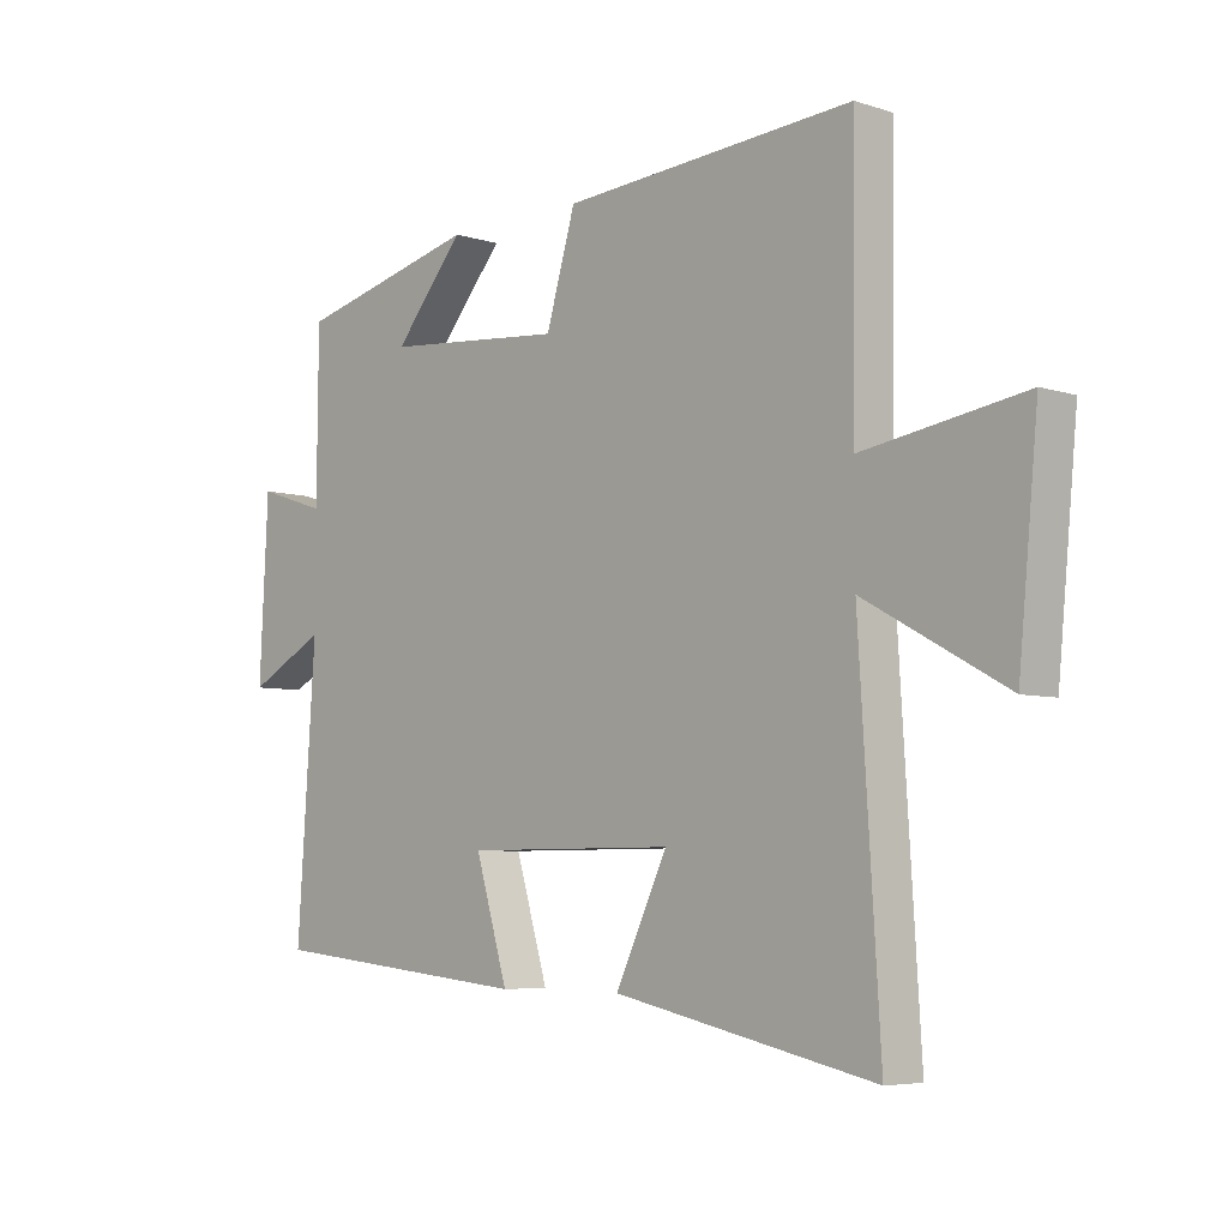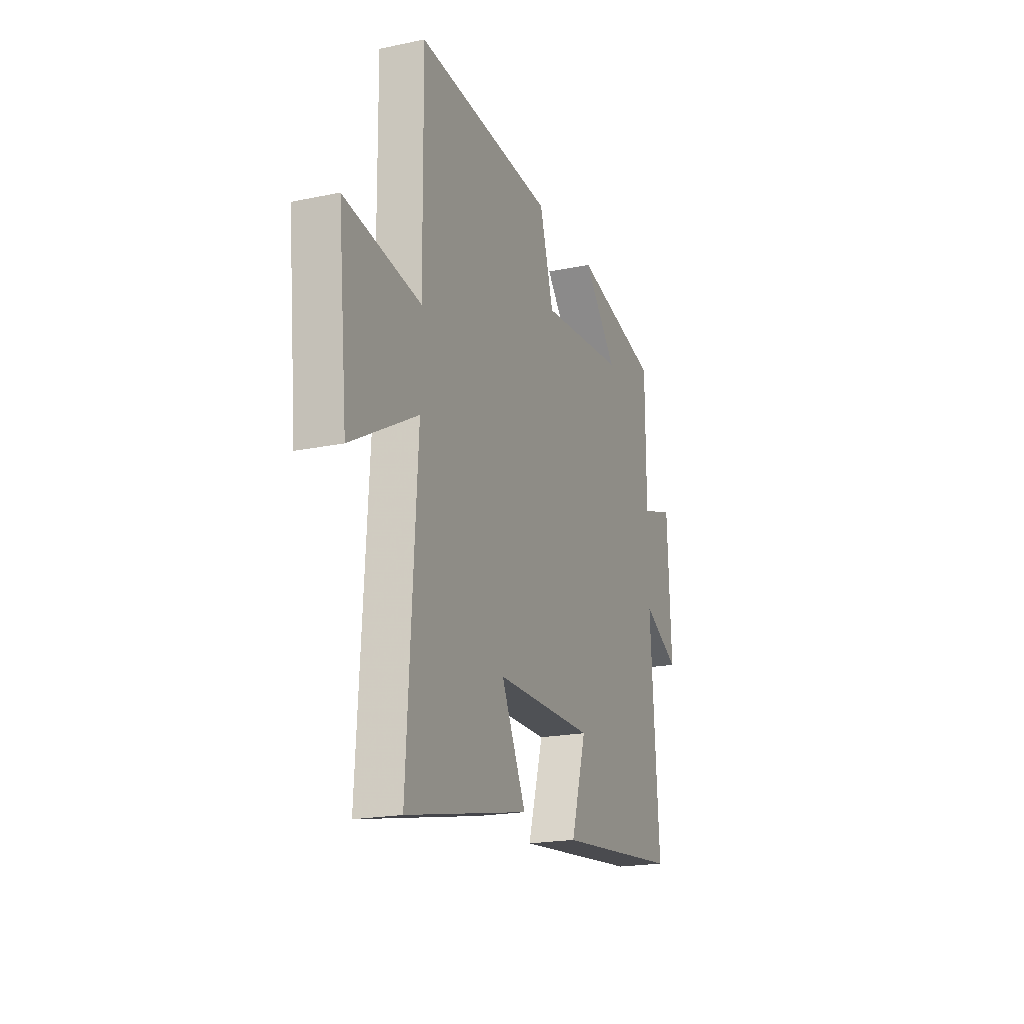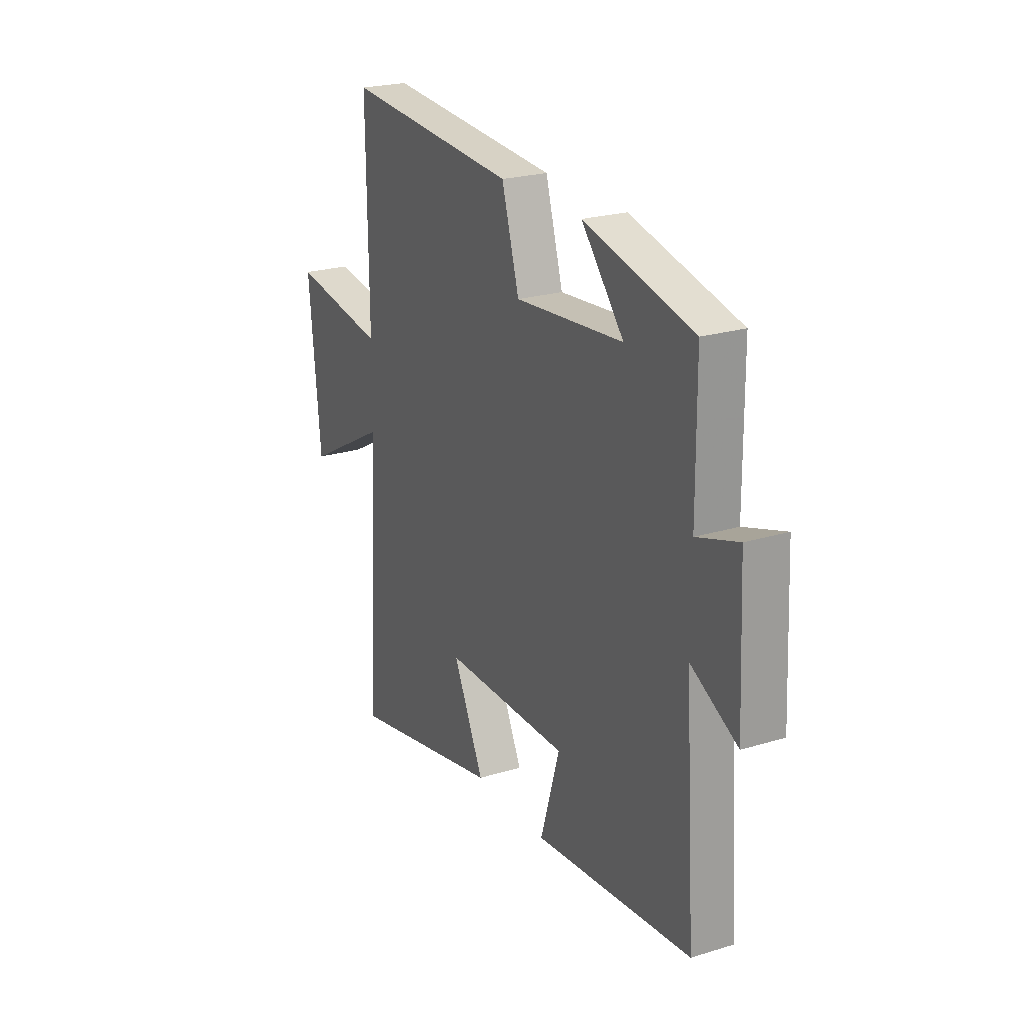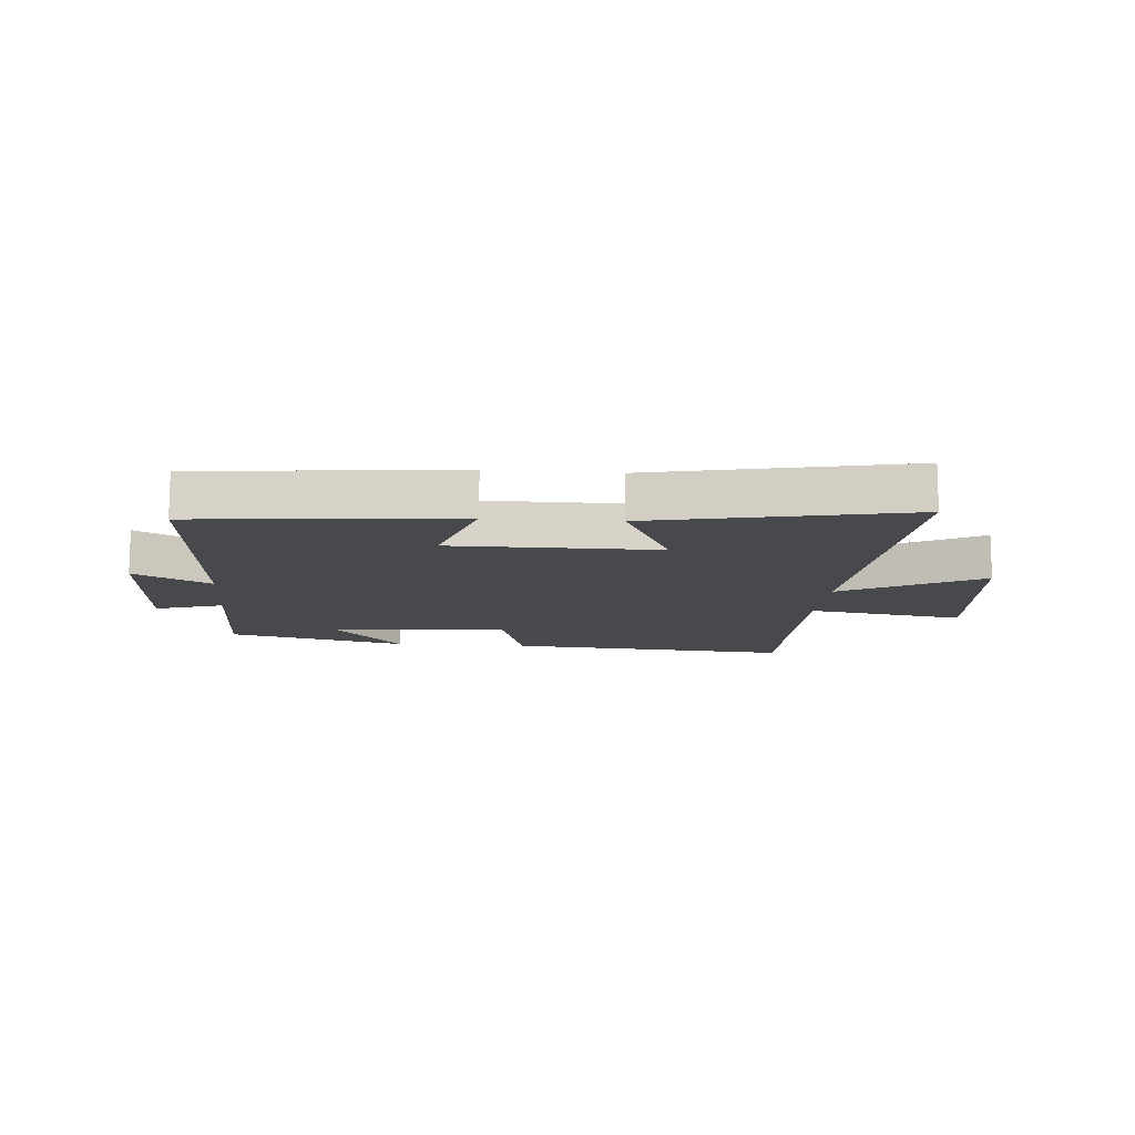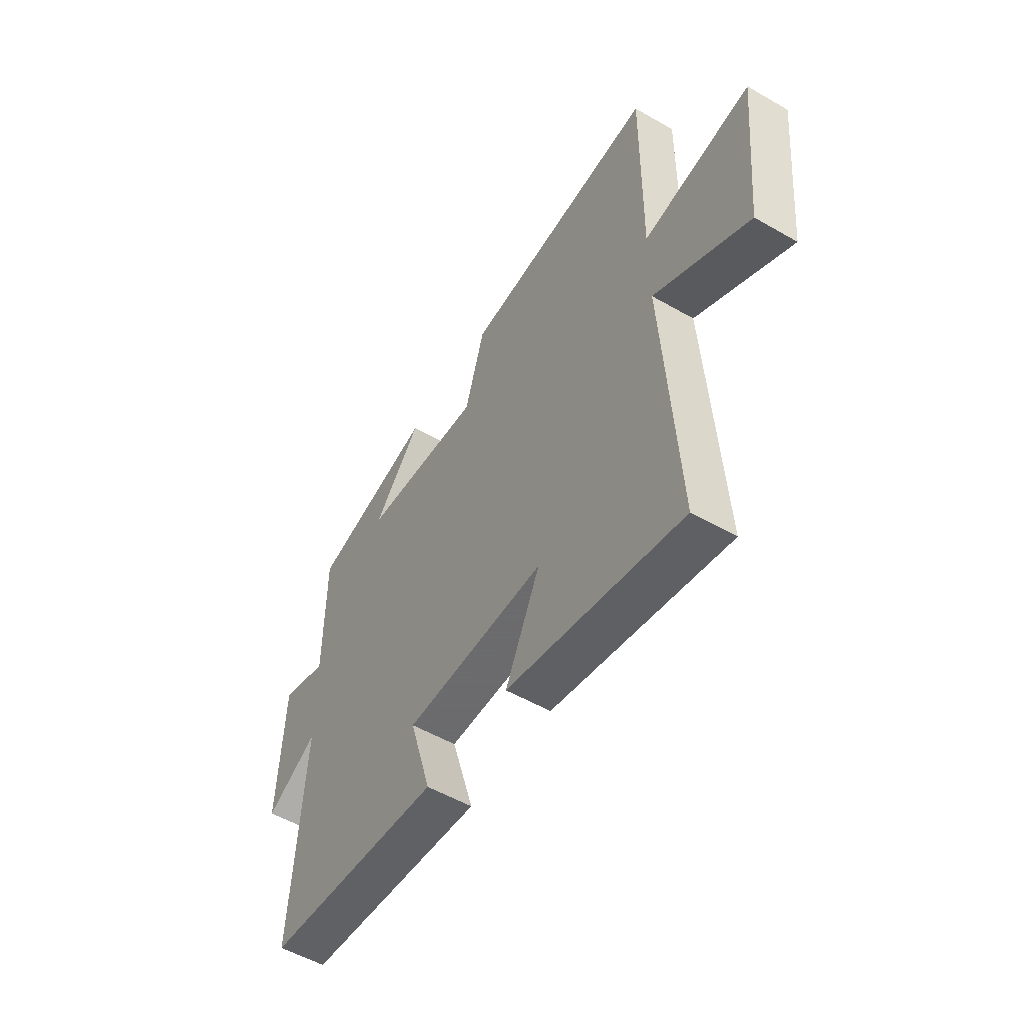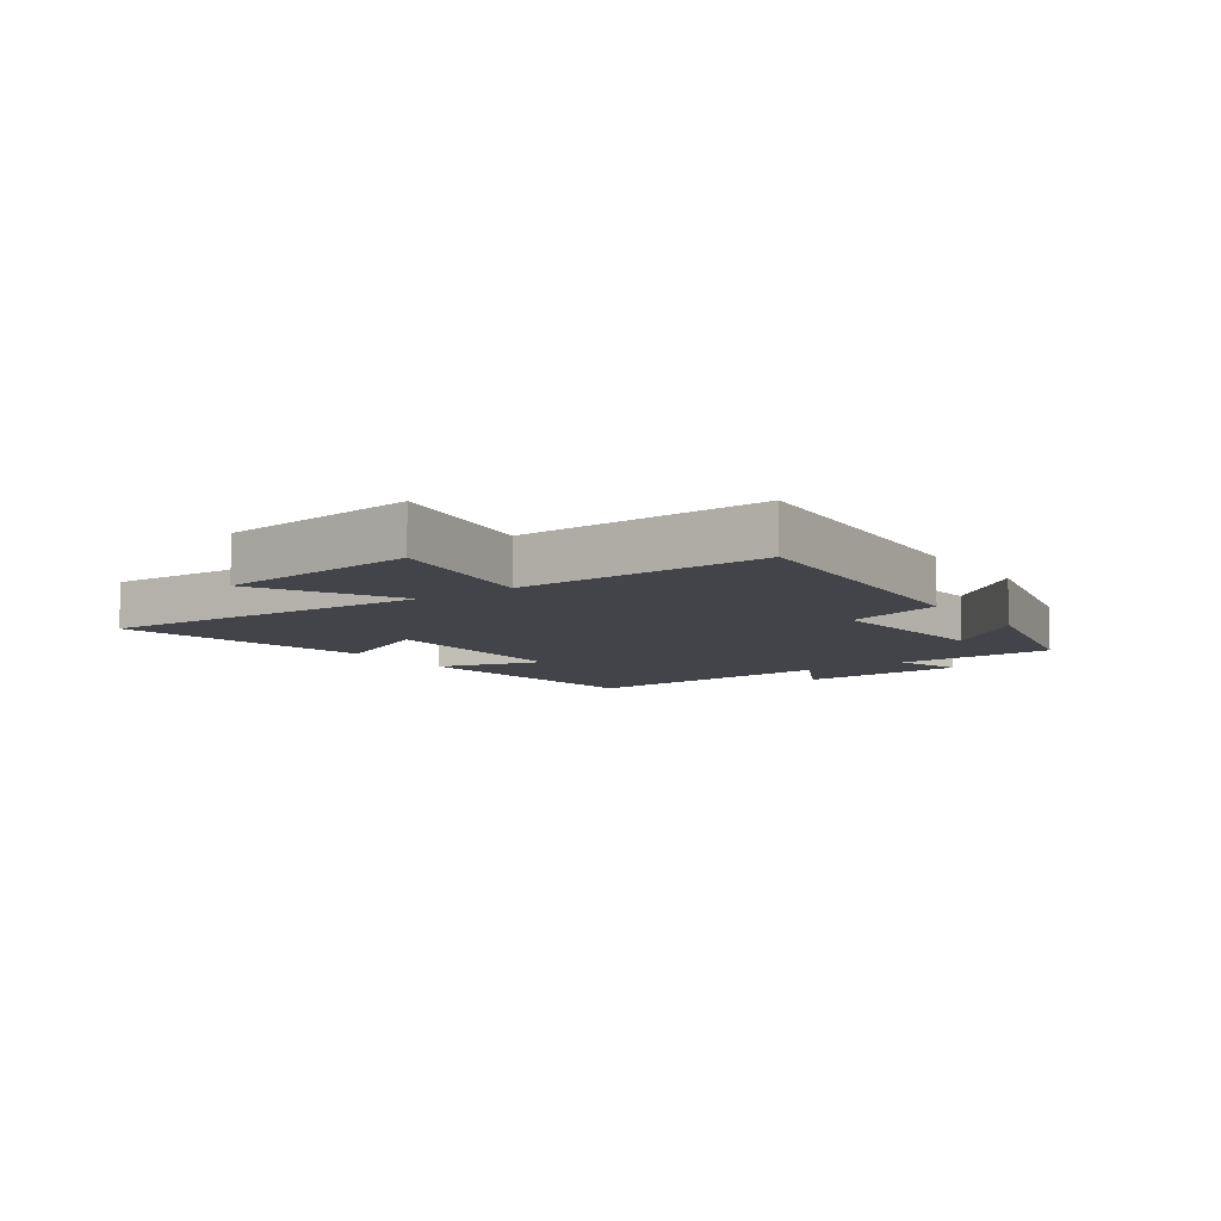
<metadata>
{"format":"obj","ext":"obj","renderer":"f3d","projection":"perspective","resolution":1024,"background":"white","views":[{"elev":-5.9,"azim":-133.9,"up":"+Z"},{"elev":-19.9,"azim":-68.9,"up":"+Z"},{"elev":23.2,"azim":62.6,"up":"+Z"},{"elev":-12.3,"azim":175.1,"up":"+Y"},{"elev":-53.5,"azim":-121.6,"up":"+Z"},{"elev":-8.4,"azim":-54.5,"up":"+Y"}]}
</metadata>
<code>
v 0.53 0.07 -0.456
v 0.097 0.07 -0.5
v 0.15 0.07 -0.323
v -0.194 0.07 -0.323
v -0.109 0.07 -0.5
v -0.534 0.07 -0.591
v -0.5 0.07 -0.041
v -0.73 0.07 -0.167
v -0.762 0.07 0.163
v -0.5 0.07 0.121
v -0.504 0.07 0.534
v -0.029 0.07 0.5
v 0.019 0.07 0.338
v 0.315 0.07 0.364
v 0.199 0.07 0.5
v 0.498 0.07 0.427
v 0.5 0.07 0.16
v 0.613 0.07 0.197
v 0.627 0.07 -0.085
v 0.5 0.07 -0.018
v 0.53 0 -0.456
v 0.097 0 -0.5
v 0.15 0 -0.323
v -0.194 0 -0.323
v -0.109 0 -0.5
v -0.534 0 -0.591
v -0.5 0 -0.041
v -0.73 0 -0.167
v -0.762 0 0.163
v -0.5 0 0.121
v -0.504 0 0.534
v -0.029 0 0.5
v 0.019 0 0.338
v 0.315 0 0.364
v 0.199 0 0.5
v 0.498 0 0.427
v 0.5 0 0.16
v 0.613 0 0.197
v 0.627 0 -0.085
v 0.5 0 -0.018
f 17 18 19 20
f 16 17 20
f 14 15 16
f 14 16 20
f 13 14 20 1
f 10 11 12 13
f 7 8 9 10
f 7 10 13 1
f 4 5 6 7
f 3 4 7
f 1 2 3
f 1 3 7
f 40 39 38 37
f 40 37 36
f 36 35 34
f 40 36 34
f 21 40 34 33
f 33 32 31 30
f 30 29 28 27
f 21 33 30 27
f 27 26 25 24
f 27 24 23
f 23 22 21
f 27 23 21
f 1 21 22 2
f 2 22 23 3
f 3 23 24 4
f 4 24 25 5
f 5 25 26 6
f 6 26 27 7
f 7 27 28 8
f 8 28 29 9
f 9 29 30 10
f 10 30 31 11
f 11 31 32 12
f 12 32 33 13
f 13 33 34 14
f 14 34 35 15
f 15 35 36 16
f 16 36 37 17
f 17 37 38 18
f 18 38 39 19
f 19 39 40 20
f 20 40 21 1

</code>
